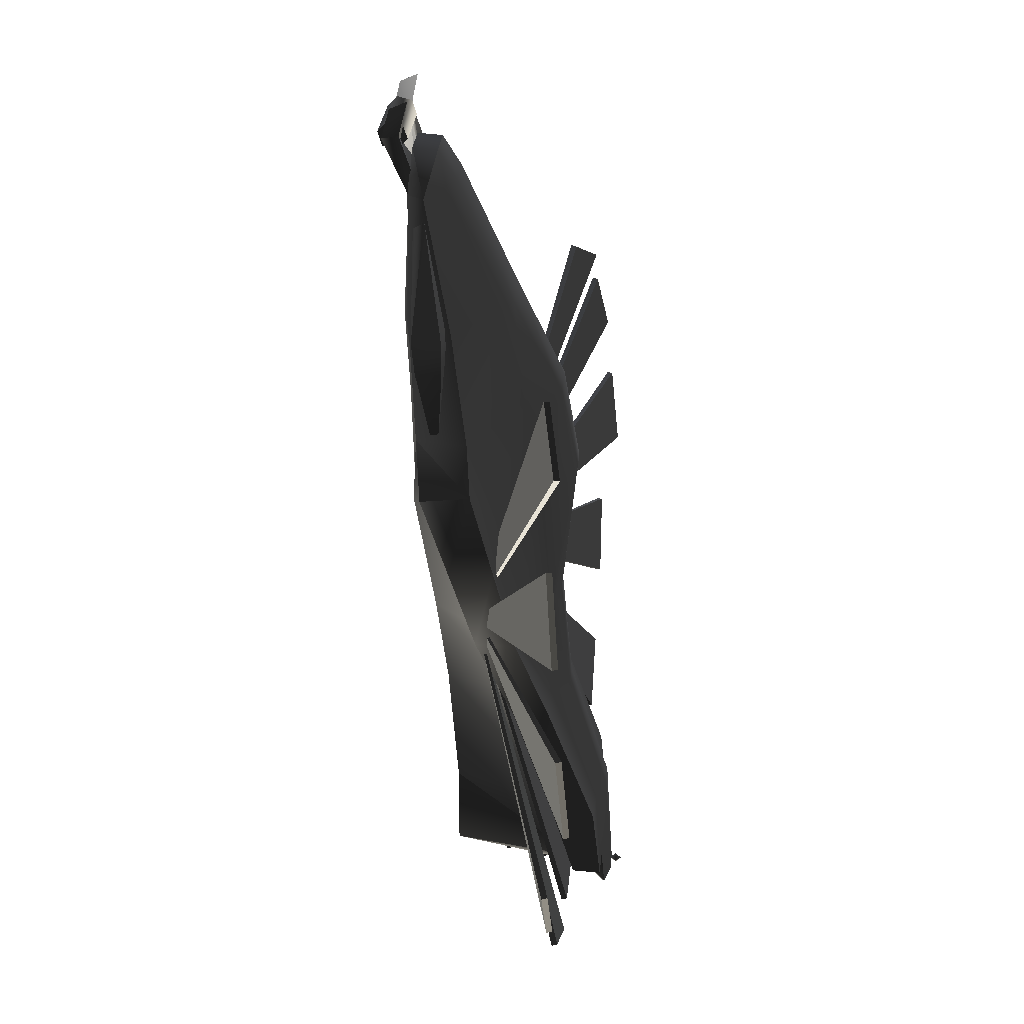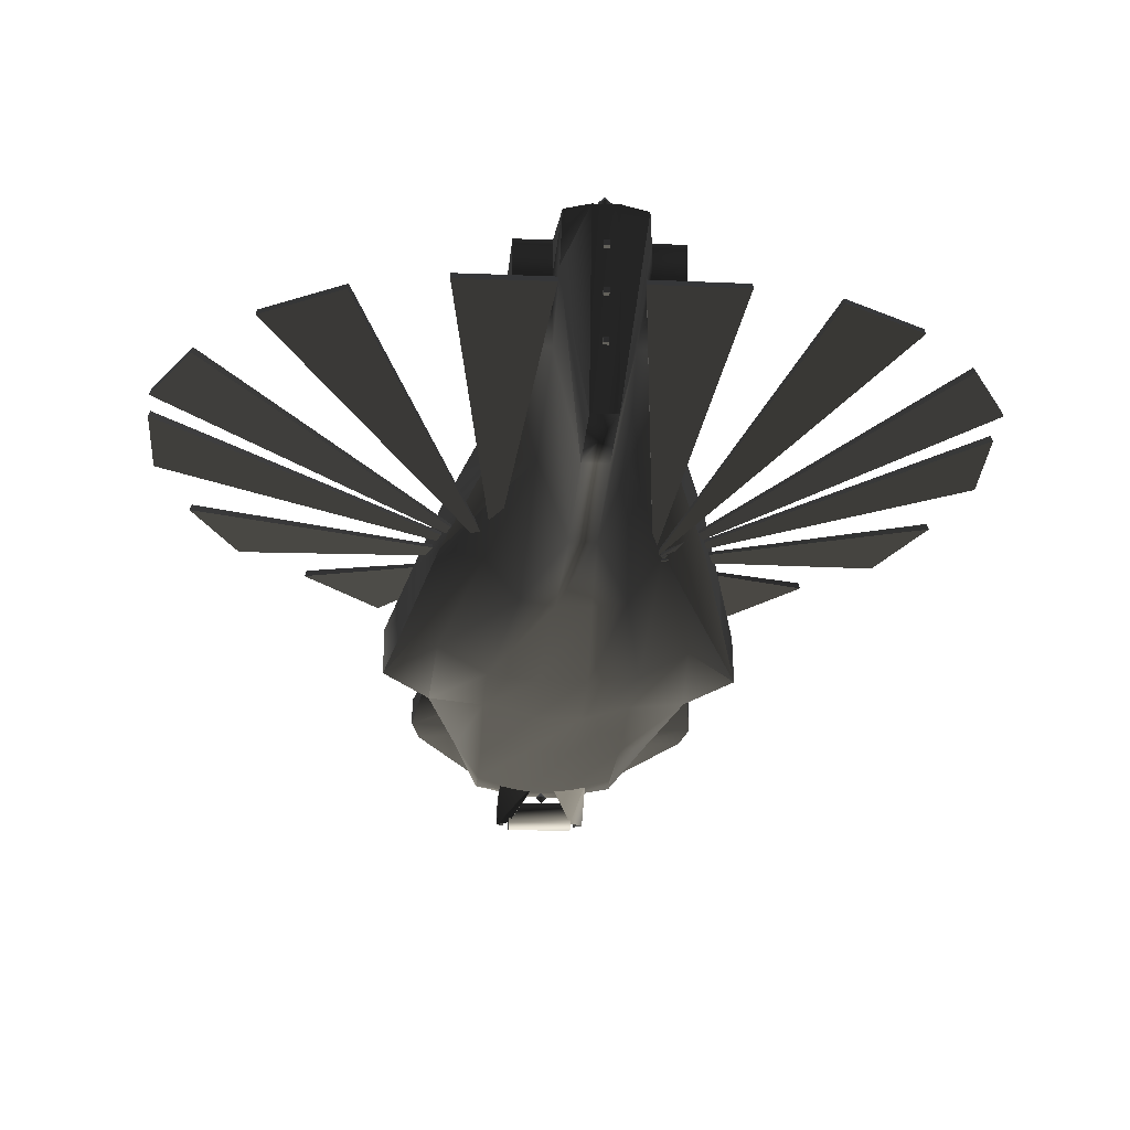
<metadata>
{"format":"obj","ext":"obj","renderer":"f3d","projection":"perspective","resolution":1024,"background":"white","views":[{"elev":30.3,"azim":95.4,"up":"+Z"},{"elev":-24.2,"azim":176.0,"up":"+Y"}]}
</metadata>
<code>
v  -0.987 -0.2255 0.6026
v  -0.727 -0.2738 0.8443
v  -0.8224 0.01955 0.8714
v  -0.987 0.05258 0.6371
v  0.9844 0.05258 0.6371
v  0.8193 0.01955 0.8714
v  0.7243 -0.2738 0.8443
v  0.9844 -0.2255 0.6026
v  -0.2339 0.6189 -2.371
v  -0.399 0.62 -2.371
v  -0.399 0.7894 -2.379
v  -0.2339 0.7907 -2.379
v  0.06845 -0.144 -2.429
v  -0.07009 -0.144 -2.429
v  -0.07009 0.8434 -2.622
v  0.06845 0.8434 -2.622
v  0.4207 0.62 -2.371
v  0.2316 0.6189 -2.371
v  0.2316 0.7907 -2.379
v  0.4207 0.7894 -2.379
v  -0.2339 0.2469 -1.164
v  -0.4689 0.2465 -1.164
v  -0.415 0.4918 -1.924
v  -0.2023 0.4734 -1.924
v  -0.474 0.04287 -0.5087
v  -0.6953 0.0436 -0.5087
v  -0.6938 -0.1858 0.2918
v  -0.2023 0.6234 -2.429
v  -0.417 -0.3342 1.48
v  -0.4019 -0.3376 1.997
v  -0.4094 -0.3328 2.168
v  0.4367 0.4918 -1.924
v  0.2029 0.4734 -1.924
v  0.2029 0.6234 -2.429
v  0.2316 0.2469 -1.164
v  0.4668 0.2465 -1.164
v  0.6996 0.0436 -0.5087
v  0.4682 -0.01333 -0.5087
v  0.6906 -0.1858 0.2918
v  0.1084 -0.3423 2.324
v  0.4075 -0.3328 2.168
v  0.4429 -0.243 2.159
v  0.1084 -0.2018 2.315
v  -0.111 -0.3423 2.324
v  -0.111 -0.2018 2.315
v  -0.4451 -0.243 2.159
v  -0.5569 -0.3225 1.456
v  -0.6239 -0.08192 1.446
v  -0.111 -0.366 2.168
v  -0.1401 -0.366 1.444
v  -0.417 -0.3019 0.8443
v  -0.417 -0.3388 0.2918
v  -0.1401 -0.3798 0.8443
v  -0.2827 -0.2389 -0.5087
v  -0.1401 -0.3672 0.2918
v  -0.07009 -0.1984 -1.164
v  -0.07009 -0.1418 -1.924
v  -0.2023 0.81 -2.622
v  -0.09497 -0.2674 -0.5087
v  0.1368 -0.3672 0.2918
v  0.09275 -0.2674 -0.5087
v  0.06845 -0.1984 -1.164
v  0.06845 -0.1418 -1.924
v  0.2805 -0.2389 -0.5087
v  0.4137 -0.3388 0.2918
v  0.4137 -0.3062 0.8443
v  0.2029 0.81 -2.622
v  0.5556 -0.3237 1.458
v  0.401 -0.365 1.48
v  0.1368 -0.366 1.444
v  0.1368 -0.3798 0.8443
v  0.3987 -0.3376 1.997
v  0.6224 -0.08311 1.448
v  0.1084 -0.366 2.168
v  -0.6953 0.276 -0.5087
v  -0.4689 0.4636 -1.164
v  -0.8412 -0.09095 0.04695
v  -0.8412 0.1643 0.06419
v  -0.415 0.74 -1.924
v  0.4367 0.74 -1.924
v  0.4668 0.4636 -1.164
v  0.6996 0.276 -0.5087
v  0.842 0.1643 0.06419
v  0.842 -0.09095 0.04695
v  -0.2339 0.7471 -1.924
v  -0.2339 0.4677 -1.164
v  -0.07009 0.7999 -1.924
v  -0.07009 0.8216 -2.273
v  0.06845 0.8216 -2.273
v  -0.07009 0.5627 -1.164
v  0.06845 0.7999 -1.924
v  0.06845 0.5627 -1.164
v  0.2316 0.7471 -1.924
v  -0.09497 0.4983 -0.5087
v  0.09275 0.4983 -0.5087
v  0.1769 0.4449 -0.5087
v  0.2316 0.4677 -1.164
v  0.4682 0.2823 -0.5087
v  0.2609 0.3849 0.3263
v  0.6906 0.1705 0.3263
v  0.2609 0.2906 0.8714
v  0.1368 0.5823 0.3263
v  0.1368 0.488 0.8714
v  0.1368 0.217 1.435
v  0.2609 0.1489 1.435
v  0.1084 -0.09875 2.147
v  0.2126 -0.1447 2.147
v  -0.1401 0.217 1.435
v  -0.111 -0.09875 2.147
v  -0.1988 -0.1447 2.147
v  -0.2577 0.1574 1.435
v  -0.1401 0.488 0.8714
v  -0.2577 0.2991 0.8714
v  -0.1401 0.5823 0.3263
v  -0.2577 0.3935 0.3263
v  -0.1747 0.4535 -0.5087
v  -0.6938 0.1705 0.3263
v  -0.4704 0.2823 -0.5087
v  0.2065 0.5707 -2.373
v  0.4188 0.03045 -0.5086
v  0.4185 0.04264 -0.5048
v  0.2065 0.6033 -2.362
v  0.7084 0.5701 -2.372
v  0.7075 0.6028 -2.362
v  0.7003 0.5917 -2.381
v  0.7003 0.5917 -2.381
v  1.954 0.5701 -1.574
v  0.4188 0.01367 -0.4964
v  0.4154 0.02583 -0.4945
v  2.192 0.5584 -1.139
v  1.946 0.6027 -1.569
v  2.183 0.591 -1.134
v  2.207 0.5932 -1.142
v  2.207 0.5932 -1.142
v  2.242 0.6755 -0.6793
v  0.4188 0.01205 -0.4964
v  0.4143 0.02397 -0.4954
v  2.23 0.7074 -0.676
v  2.247 0.6291 -0.1837
v  2.235 0.661 -0.1806
v  2.262 0.6644 -0.198
v  2.262 0.6644 -0.198
v  2.262 0.6644 -0.198
v  2.085 0.5936 0.2822
v  0.4239 0.002118 -0.5088
v  0.4198 0.0142 -0.5099
v  2.074 0.6259 0.2799
v  1.828 0.5394 0.7101
v  1.817 0.5717 0.7075
v  1.851 0.5772 0.7083
v  1.851 0.5772 0.7083
v  1.851 0.5772 0.7083
v  1.185 0.5868 -2.213
v  0.4188 0.01377 -0.4964
v  0.4168 0.0259 -0.493
v  1.18 0.6192 -2.204
v  1.623 0.5765 -1.956
v  1.617 0.6089 -1.947
v  1.613 0.6001 -1.968
v  1.613 0.6001 -1.968
v  1.613 0.6001 -1.968
v  1.463 0.5479 1.046
v  0.4188 -0.01555 -0.4964
v  0.4151 -0.003534 -0.4987
v  1.453 0.58 1.04
v  1.033 0.4587 1.283
v  1.023 0.4908 1.277
v  1.029 0.4928 1.308
v  1.029 0.4928 1.308
v  -0.4404 -0.3028 2.018
v  -0.4595 -0.2401 2.051
v  -0.7693 -0.1181 1.46
v  -0.7693 -0.2836 1.46
v  -0.7499 -0.1437 0.8969
v  -0.38 -0.1472 0.8969
v  -0.38 -0.231 0.8969
v  -0.7499 -0.1906 0.8969
v  -0.8126 -0.2592 1.299
v  -0.8126 -0.1142 1.299
v  -0.38 -0.1142 1.299
v  -0.3798 -0.1071 1.46
v  -0.4266 -0.2908 1.46
v  -0.38 -0.2804 1.299
v  -0.2065 0.6033 -2.362
v  -0.4185 0.04264 -0.5048
v  -0.4188 0.03045 -0.5086
v  -0.2065 0.5707 -2.373
v  -0.7075 0.6028 -2.362
v  -0.7084 0.5701 -2.372
v  -0.6979 0.5917 -2.372
v  -0.6979 0.5917 -2.372
v  -0.6979 0.5917 -2.372
v  -1.166 0.6336 -2.205
v  -0.4166 0.02586 -0.4929
v  -0.4188 0.01377 -0.4964
v  -1.171 0.6012 -2.215
v  -1.604 0.6284 -1.95
v  -1.61 0.596 -1.959
v  -1.608 0.6177 -1.96
v  -1.608 0.6177 -1.96
v  -1.608 0.6177 -1.96
v  -1.929 0.6342 -1.574
v  -0.4152 0.02577 -0.4944
v  -0.4188 0.01367 -0.4964
v  -1.939 0.6018 -1.58
v  -2.17 0.6233 -1.141
v  -2.18 0.591 -1.146
v  -2.176 0.6085 -1.158
v  -2.176 0.6085 -1.158
v  -2.176 0.6085 -1.158
v  -2.225 0.7211 -0.6742
v  -0.4142 0.02394 -0.4953
v  -0.4188 0.01205 -0.4964
v  -2.237 0.6893 -0.6777
v  -2.232 0.6708 -0.1791
v  -2.244 0.639 -0.1825
v  -2.247 0.66 -0.1866
v  -2.247 0.66 -0.1866
v  -2.069 0.6419 0.2794
v  -0.4208 0.01415 -0.5098
v  -0.425 0.002118 -0.5088
v  -2.081 0.6098 0.2813
v  -1.815 0.5804 0.7074
v  -1.826 0.5482 0.7096
v  -1.837 0.5714 0.7211
v  -1.837 0.5714 0.7211
v  -1.837 0.5714 0.7211
v  -1.449 0.5895 1.039
v  -0.4148 -0.003598 -0.4986
v  -0.4188 -0.01555 -0.4964
v  -1.46 0.5575 1.044
v  -1.022 0.4891 1.278
v  -1.033 0.4571 1.283
v  -1.04 0.4801 1.288
v  -1.04 0.4801 1.288
v  -1.04 0.4801 1.288
v  0.03853 -0.3955 2.184
v  0.004347 -0.3613 2.184
v  0.004347 -0.3955 2.219
v  0.004347 -0.3955 2.15
v  0.004347 -0.4297 2.184
v  -0.02984 -0.3955 2.184
v  0.03853 0.8722 -2.581
v  0.004347 0.9064 -2.581
v  0.004347 0.8722 -2.547
v  0.004347 0.8722 -2.616
v  0.004347 0.838 -2.581
v  -0.02984 0.8722 -2.581
v  -0.3918 0.822 -2.348
v  -0.3918 0.822 -2.348
v  -0.3918 0.822 -2.348
v  -0.3918 0.822 -2.348
v  -0.3918 0.822 -2.348
v  -0.3918 0.822 -2.348
v  0.3918 0.822 -2.348
v  0.3918 0.822 -2.348
v  0.3918 0.822 -2.348
v  0.3918 0.822 -2.348
v  0.3918 0.822 -2.348
v  0.3918 0.822 -2.348
v  0.4595 -0.2401 2.051
v  0.4404 -0.3028 2.018
v  0.7693 -0.2836 1.46
v  0.7693 -0.1181 1.46
v  0.38 -0.1472 0.8969
v  0.7499 -0.1437 0.8969
v  0.7499 -0.1906 0.8969
v  0.38 -0.231 0.8969
v  0.8126 -0.1142 1.299
v  0.8126 -0.2592 1.299
v  0.38 -0.1142 1.299
v  0.3798 -0.1071 1.46
v  0.4266 -0.2908 1.46
v  0.38 -0.2804 1.299
v  -0.1896 -0.3945 2.402
v  -0.1896 -0.4892 2.386
v  -0.04649 -0.3385 2.08
v  -0.04649 -0.3145 2.201
v  -0.2653 -0.3945 2.446
v  -0.2653 -0.4892 2.429
v  -0.2602 -0.3145 2.201
v  -0.2602 -0.3385 2.08
v  -0.2653 -0.3945 2.446
v  -0.221 -0.3491 2.626
v  -0.1896 -0.3945 2.402
v  -0.2213 -0.4493 2.58
v  0.1896 -0.4892 2.386
v  0.1896 -0.3945 2.402
v  0.04649 -0.3145 2.201
v  0.04649 -0.3385 2.08
v  0.2653 -0.4892 2.429
v  0.2653 -0.3945 2.446
v  0.2602 -0.3385 2.08
v  0.2602 -0.3145 2.201
v  0.1896 -0.3945 2.402
v  0.221 -0.3491 2.626
v  0.2653 -0.3945 2.446
v  0.2213 -0.4493 2.58
v  -0.1919 -0.4128 2.34
v  -0.1919 -0.4952 2.359
v  -0.1919 -0.5197 2.44
v  -0.1919 -0.4617 2.502
v  -0.1919 -0.3792 2.483
v  -0.1919 -0.3548 2.402
v  0.1919 -0.3792 2.483
v  0.1919 -0.3548 2.402
v  0.1919 -0.4128 2.34
v  0.1919 -0.4617 2.502
v  0.1919 -0.5197 2.44
v  0.1919 -0.4952 2.359
v  -0.01423 0.3915 -2.565
v  -0.01423 0.42 -2.565
v  -0.01423 0.42 -2.594
v  -0.01423 0.3915 -2.594
v  0.01423 0.3915 -2.565
v  0.01423 0.42 -2.565
v  0.01423 0.3915 -2.594
v  0.01423 0.42 -2.594
v  -0.01423 0.3908 -2.569
v  -0.01423 0.4193 -2.569
v  -0.01423 0.4193 -2.597
v  -0.01423 0.3908 -2.597
v  0.01423 0.3908 -2.569
v  0.01423 0.4193 -2.569
v  0.01423 0.3908 -2.597
v  0.01423 0.4193 -2.597
v  -0.01423 0.6139 -2.61
v  -0.01423 0.6424 -2.61
v  -0.01423 0.6424 -2.638
v  -0.01423 0.6139 -2.638
v  0.01423 0.6139 -2.61
v  0.01423 0.6424 -2.61
v  0.01423 0.6139 -2.638
v  0.01423 0.6424 -2.638
v  -0.01423 0.1602 -2.521
v  -0.01423 0.1886 -2.521
v  -0.01423 0.1886 -2.549
v  -0.01423 0.1602 -2.549
v  0.01423 0.1602 -2.521
v  0.01423 0.1886 -2.521
v  0.01423 0.1602 -2.549
v  0.01423 0.1886 -2.549
g frm-fuselg
f 1 2 3
f 4 1 3
f 5 6 7
f 8 5 7
f 9 10 11
f 12 9 11
f 13 14 15
f 16 13 15
f 17 18 19
f 20 17 19
f 21 22 23
f 24 21 23
f 23 10 9
f 24 23 9
f 25 26 22
f 21 25 22
f 26 25 1
f 25 27 1
f 27 2 1
f 9 28 24
f 29 30 31
f 17 32 33
f 18 17 33
f 18 33 34
f 33 32 35
f 32 36 35
f 35 36 37
f 38 35 37
f 38 37 8
f 8 39 38
f 8 7 39
f 40 41 42
f 43 40 42
f 40 43 44
f 43 45 44
f 31 44 45
f 46 31 45
f 2 47 48
f 3 2 48
f 48 47 31
f 29 47 2
f 29 31 47
f 31 30 44
f 30 49 44
f 50 29 51
f 49 30 29
f 50 49 29
f 51 2 27
f 52 51 27
f 53 51 52
f 53 50 51
f 52 27 25
f 54 52 25
f 55 52 54
f 55 53 52
f 54 25 21
f 56 54 21
f 56 21 24
f 57 56 24
f 14 57 24
f 28 14 24
f 14 28 58
f 28 9 12
f 58 28 12
f 15 14 58
f 59 55 54
f 60 55 59
f 56 59 54
f 61 60 59
f 61 59 56
f 62 61 56
f 62 56 57
f 63 62 57
f 64 61 62
f 63 57 14
f 13 63 14
f 64 65 61
f 65 60 61
f 39 65 64
f 7 66 65
f 39 7 65
f 64 62 35
f 38 64 35
f 38 39 64
f 35 62 33
f 62 63 33
f 34 33 63
f 13 34 63
f 34 13 16
f 67 34 16
f 68 69 66
f 7 68 66
f 69 70 71
f 66 69 71
f 68 72 69
f 66 71 60
f 65 66 60
f 68 73 42
f 73 68 7
f 6 73 7
f 74 72 41
f 68 41 72
f 40 74 41
f 68 42 41
f 70 74 50
f 72 74 70
f 69 72 70
f 70 50 53
f 74 49 50
f 71 70 53
f 51 29 2
f 48 31 46
f 22 26 75
f 76 22 75
f 75 26 77
f 78 75 77
f 22 76 79
f 23 22 79
f 79 11 23
f 11 10 23
f 1 4 78
f 77 1 78
f 17 20 80
f 32 17 80
f 80 81 32
f 81 36 32
f 81 82 36
f 82 37 36
f 37 82 83
f 83 5 84
f 84 37 83
f 5 8 84
f 71 53 55
f 60 71 55
f 40 44 49
f 74 40 49
f 18 34 67
f 19 18 67
g frm-fuselg
f 85 79 76
f 86 85 76
f 86 76 75
f 12 11 79
f 85 12 79
f 87 85 86
f 85 87 88
f 12 85 88
f 15 58 12
f 88 15 12
f 16 15 88
f 89 16 88
f 88 87 89
f 90 87 86
f 91 87 90
f 87 91 89
f 67 16 89
f 19 67 89
f 89 91 19
f 92 91 90
f 93 91 92
f 91 93 19
f 92 90 94
f 94 90 86
f 92 95 96
f 97 92 96
f 95 92 94
f 97 93 92
f 80 93 97
f 20 19 93
f 80 20 93
f 81 80 97
f 82 81 97
f 98 82 97
f 96 98 97
f 82 98 5
f 98 96 99
f 100 98 99
f 98 100 5
f 5 100 6
f 100 99 101
f 6 100 101
f 99 102 103
f 101 99 103
f 99 96 102
f 101 103 104
f 105 101 104
f 6 101 105
f 73 6 105
f 105 104 106
f 107 105 106
f 42 73 105
f 107 42 105
f 104 108 109
f 106 104 109
f 104 103 108
f 106 109 45
f 43 106 45
f 107 106 43
f 42 107 43
f 45 109 110
f 46 45 110
f 109 108 110
f 108 111 110
f 108 112 111
f 103 112 108
f 110 111 46
f 111 48 46
f 111 113 48
f 112 113 111
f 112 114 113
f 102 114 112
f 103 102 112
f 113 3 48
f 113 115 3
f 114 115 113
f 114 94 115
f 95 94 114
f 102 95 114
f 96 95 102
f 94 116 115
f 116 94 86
f 115 117 3
f 115 116 118
f 117 115 118
f 4 3 117
f 117 118 75
f 4 117 75
f 118 86 75
f 86 118 116
g frm-lslrsal1
f 119 120 121
f 119 121 122
f 120 123 124
f 120 124 121
f 123 119 122
f 123 122 124
f 119 123 120
f 121 124 122
g frm-SSal1
l 125 126
l 125 126
l 126 125
l 125 126
l 125 126
l 126 125
g frm-lslrsal3
f 127 128 129
f 130 127 131
f 127 129 131
f 127 130 128
f 128 130 132
f 128 132 129
f 130 131 132
f 129 132 131
g frm-SSal3
l 133 134
l 133 134
l 134 133
l 133 134
l 133 134
l 134 133
g frm-lslrsal4
f 135 136 137
f 135 137 138
f 136 139 140
f 136 140 137
f 139 135 138
f 139 138 140
f 135 139 136
f 137 140 138
g frm-SSal4
l 141 142
l 142 141
l 142 143
l 143 142
g frm-SSal4
f 142 143 141
f 142 141 143
g frm-lslrsal5
f 144 145 146
f 144 146 147
f 145 148 149
f 145 149 146
f 148 144 147
f 148 147 149
f 144 148 145
f 146 149 147
g frm-SSal5
l 150 151
l 151 150
l 151 152
l 152 151
g frm-SSal5
f 151 152 150
f 151 150 152
g frm-lslrsal2
f 153 154 155
f 153 155 156
f 154 157 158
f 154 158 155
f 157 153 156
f 157 156 158
f 153 157 154
f 155 158 156
g frm-SSal2
l 159 160
l 160 159
l 160 161
l 161 160
g frm-SSal2
f 160 161 159
f 160 159 161
g frm-lslrsal6
f 162 163 164
f 162 164 165
f 163 166 167
f 163 167 164
f 166 162 165
f 166 165 167
f 162 166 163
f 164 167 165
g frm-SSal6
l 168 169
l 168 169
l 169 168
l 168 169
l 168 169
l 169 168
g frm-rwepbar
f 170 171 172
f 173 170 172
f 174 175 176
f 177 174 176
f 174 177 178
f 179 174 178
f 179 180 175
f 174 179 175
f 172 181 180
f 179 172 180
f 172 171 181
f 171 170 182
f 181 171 182
f 170 173 182
f 178 183 182
f 173 178 182
f 182 183 181
f 183 180 181
f 177 176 183
f 178 177 183
f 180 183 175
f 183 176 175
f 179 178 173
f 172 179 173
g frm-rslrsal1
f 184 185 186
f 184 186 187
f 185 188 189
f 185 189 186
f 188 184 187
f 188 187 189
f 186 189 187
f 184 188 185
g frm-SSar1
l 190 191
l 191 190
l 191 192
l 192 191
g frm-SSar1
f 191 192 190
f 191 190 192
g frm-rslrsal2
f 193 194 195
f 193 195 196
f 194 197 198
f 194 198 195
f 197 193 196
f 197 196 198
f 195 198 196
f 193 197 194
g frm-SSar2
l 199 200
l 200 199
l 200 201
l 201 200
g frm-SSar2
f 200 201 199
f 200 199 201
g frm-rslrsal3
f 202 203 204
f 202 204 205
f 203 206 207
f 203 207 204
f 206 202 205
f 206 205 207
f 204 207 205
f 202 206 203
g frm-SSar3
l 208 209
l 209 208
l 209 210
l 210 209
g frm-SSar3
f 209 210 208
f 209 208 210
g frm-rslrsal4
f 211 212 213
f 211 213 214
f 212 215 216
f 212 216 213
f 215 211 214
f 215 214 216
f 213 216 214
f 211 215 212
g frm-SSar4
l 217 218
l 217 218
l 218 217
l 217 218
l 217 218
l 218 217
g frm-rslrsal5
f 219 220 221
f 219 221 222
f 220 223 224
f 220 224 221
f 223 219 222
f 223 222 224
f 221 224 222
f 219 223 220
g frm-SSar5
l 225 226
l 226 225
l 226 227
l 227 226
g frm-SSar5
f 226 227 225
f 226 225 227
g frm-rslrsal6
f 228 229 230
f 228 230 231
f 229 232 233
f 229 233 230
f 232 228 231
f 232 231 233
f 230 233 231
f 228 232 229
g frm-SSar6
l 234 235
l 235 234
l 235 236
l 236 235
g frm-SSar6
f 235 236 234
f 235 234 236
g frm-SSf
f 237 238 239
f 238 237 240
f 241 237 239
f 237 241 240
f 238 242 239
f 242 238 240
f 242 241 239
f 241 242 240
g frm-SSa
f 243 244 245
f 244 243 246
f 247 243 245
f 243 247 246
f 244 248 245
f 248 244 246
f 248 247 245
f 247 248 246
g frm-SSar
f 249 250 251
f 250 249 252
f 253 249 251
f 249 253 252
f 250 254 251
f 254 250 252
f 254 253 251
f 253 254 252
g frm-SSal
f 255 256 257
f 258 257 256
f 255 257 259
f 258 259 257
f 255 260 256
f 258 256 260
f 255 259 260
f 258 260 259
g frm-lwepbar
f 261 262 263
f 264 261 263
f 265 266 267
f 268 265 267
f 267 266 269
f 270 267 269
f 271 269 266
f 265 271 266
f 272 264 269
f 271 272 269
f 272 261 264
f 262 261 272
f 273 262 272
f 272 271 273
f 273 263 262
f 273 274 263
f 271 274 273
f 274 270 263
f 274 268 270
f 268 267 270
f 268 274 271
f 265 268 271
f 270 269 264
f 263 270 264
g frm-cube4
f 275 276 277
f 278 275 277
f 279 280 276
f 275 279 276
f 281 282 280
f 279 281 280
f 278 277 282
f 281 278 282
f 276 280 282
f 277 276 282
f 279 275 278
f 281 279 278
g frm-tetra2
f 283 284 285
f 285 284 286
f 286 280 285
f 283 280 286
f 284 283 286
f 285 280 283
g frm-cube1
f 287 288 289
f 290 287 289
f 291 292 288
f 287 291 288
f 293 294 292
f 291 293 292
f 290 289 294
f 293 290 294
f 291 287 290
f 293 291 290
f 288 292 294
f 289 288 294
g frm-tetra1
f 295 296 297
f 298 296 295
f 295 291 298
f 291 297 296
f 298 291 296
f 297 291 295
g frm-cyl1
f 299 300 301
f 301 302 299
f 303 304 299
f 299 302 303
f 303 305 306
f 304 303 306
f 304 306 307
f 299 304 307
f 307 306 305
f 305 308 307
f 309 310 307
f 307 308 309
f 302 308 305
f 303 302 305
f 301 309 308
f 302 301 308
f 300 310 309
f 301 300 309
f 299 307 310
f 300 299 310
g frm-thrust
f 311 312 313
f 314 311 313
f 315 316 312
f 311 315 312
f 317 318 316
f 315 317 316
f 314 313 318
f 317 314 318
f 315 311 314
f 317 315 314
f 312 316 318
f 313 312 318
g frm-trail
f 311 312 313
f 314 311 313
f 315 316 312
f 311 315 312
f 317 318 316
f 315 317 316
f 314 313 318
f 317 314 318
f 315 311 314
f 317 315 314
f 312 316 318
f 313 312 318
g frm-smoke
f 319 320 321
f 322 319 321
f 323 324 320
f 319 323 320
f 325 326 324
f 323 325 324
f 322 321 326
f 325 322 326
f 323 319 322
f 325 323 322
f 320 324 326
f 321 320 326
g frm-tthrust
f 327 328 329
f 330 327 329
f 331 332 328
f 327 331 328
f 333 334 332
f 331 333 332
f 330 329 334
f 333 330 334
f 331 327 330
f 333 331 330
f 328 332 334
f 329 328 334
g frm-Bthrust
f 335 336 337
f 338 335 337
f 339 340 336
f 335 339 336
f 341 342 340
f 339 341 340
f 338 337 342
f 341 338 342
f 339 335 338
f 341 339 338
f 336 340 342
f 337 336 342

</code>
